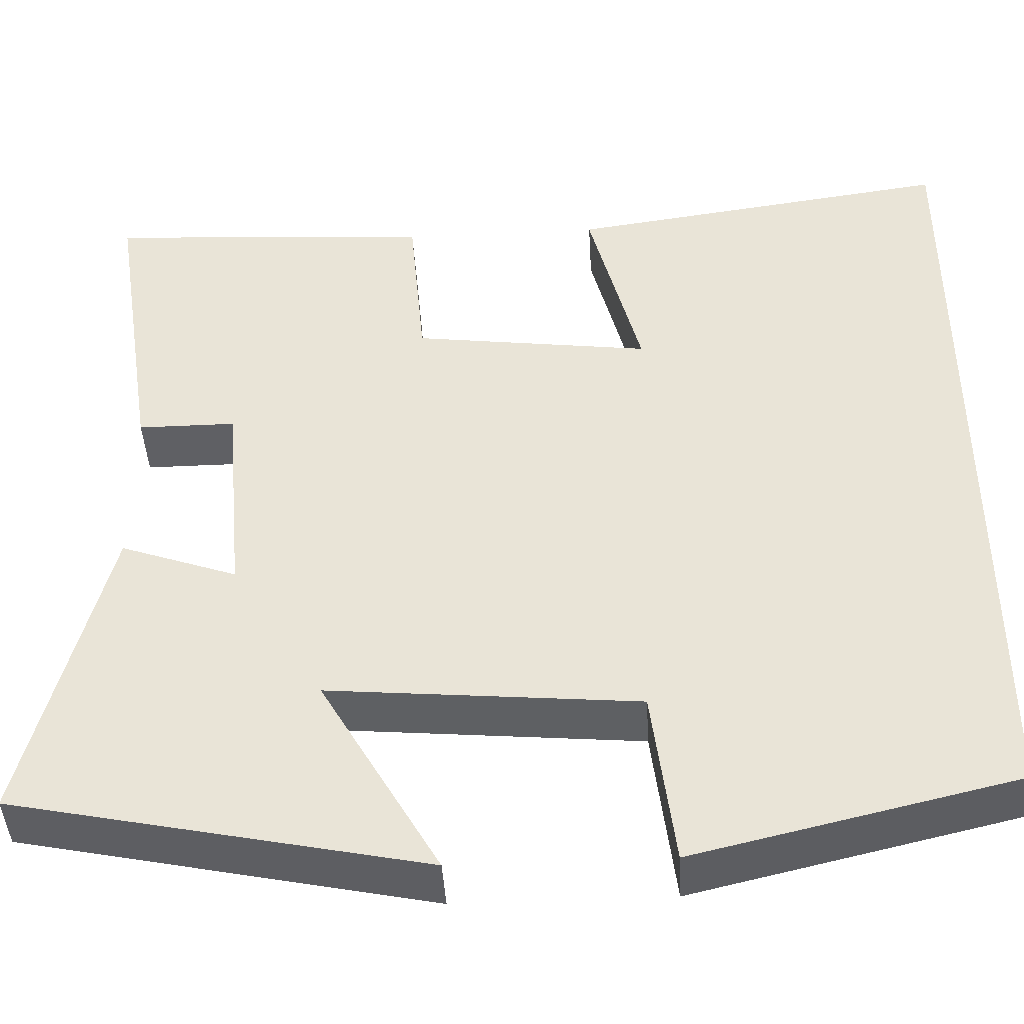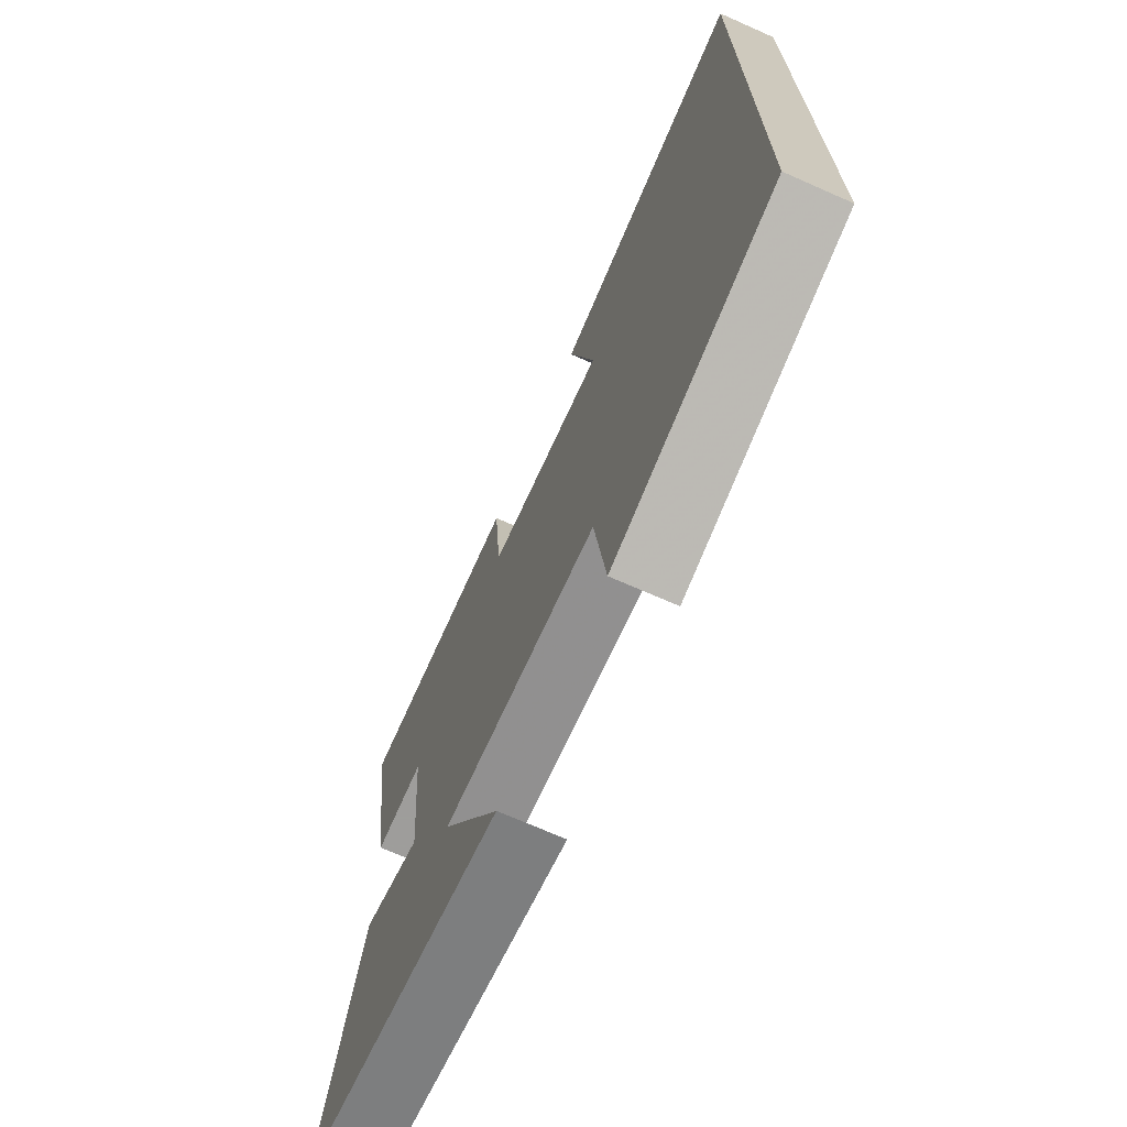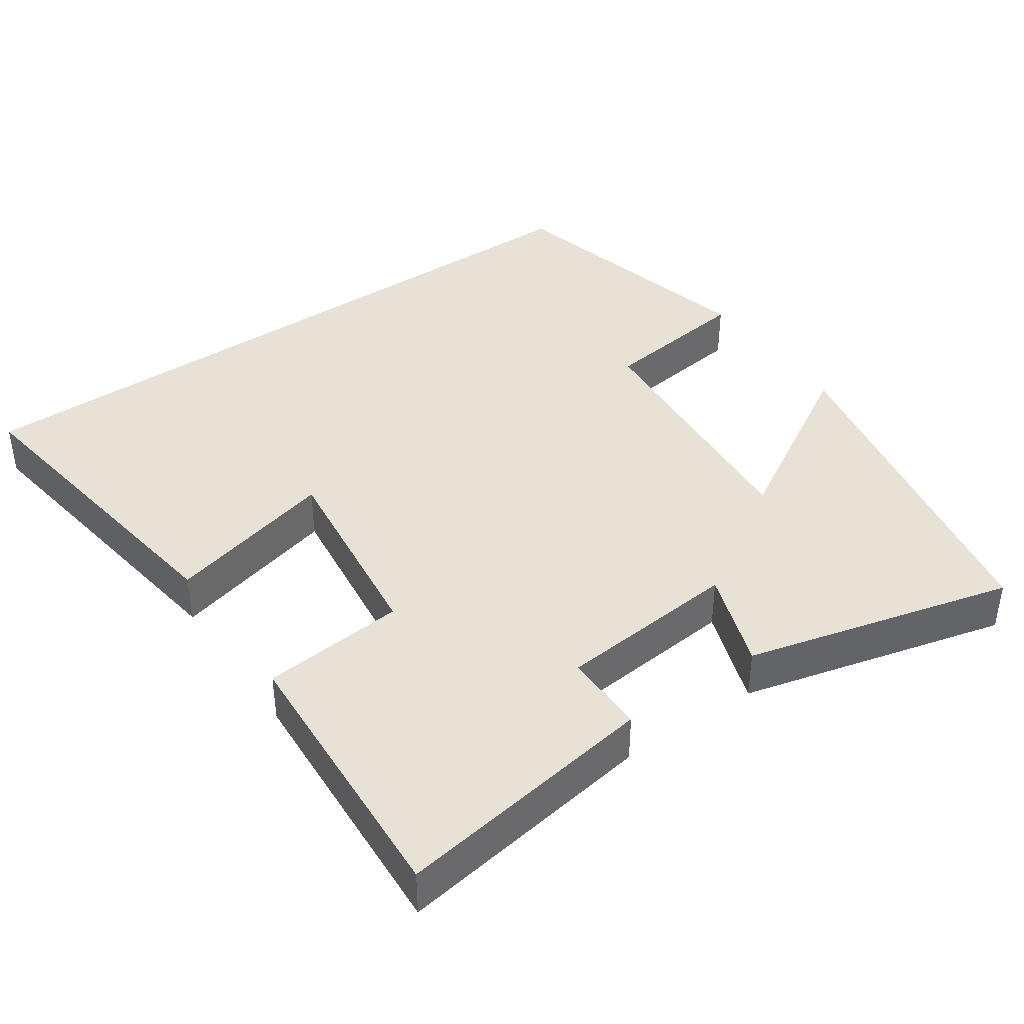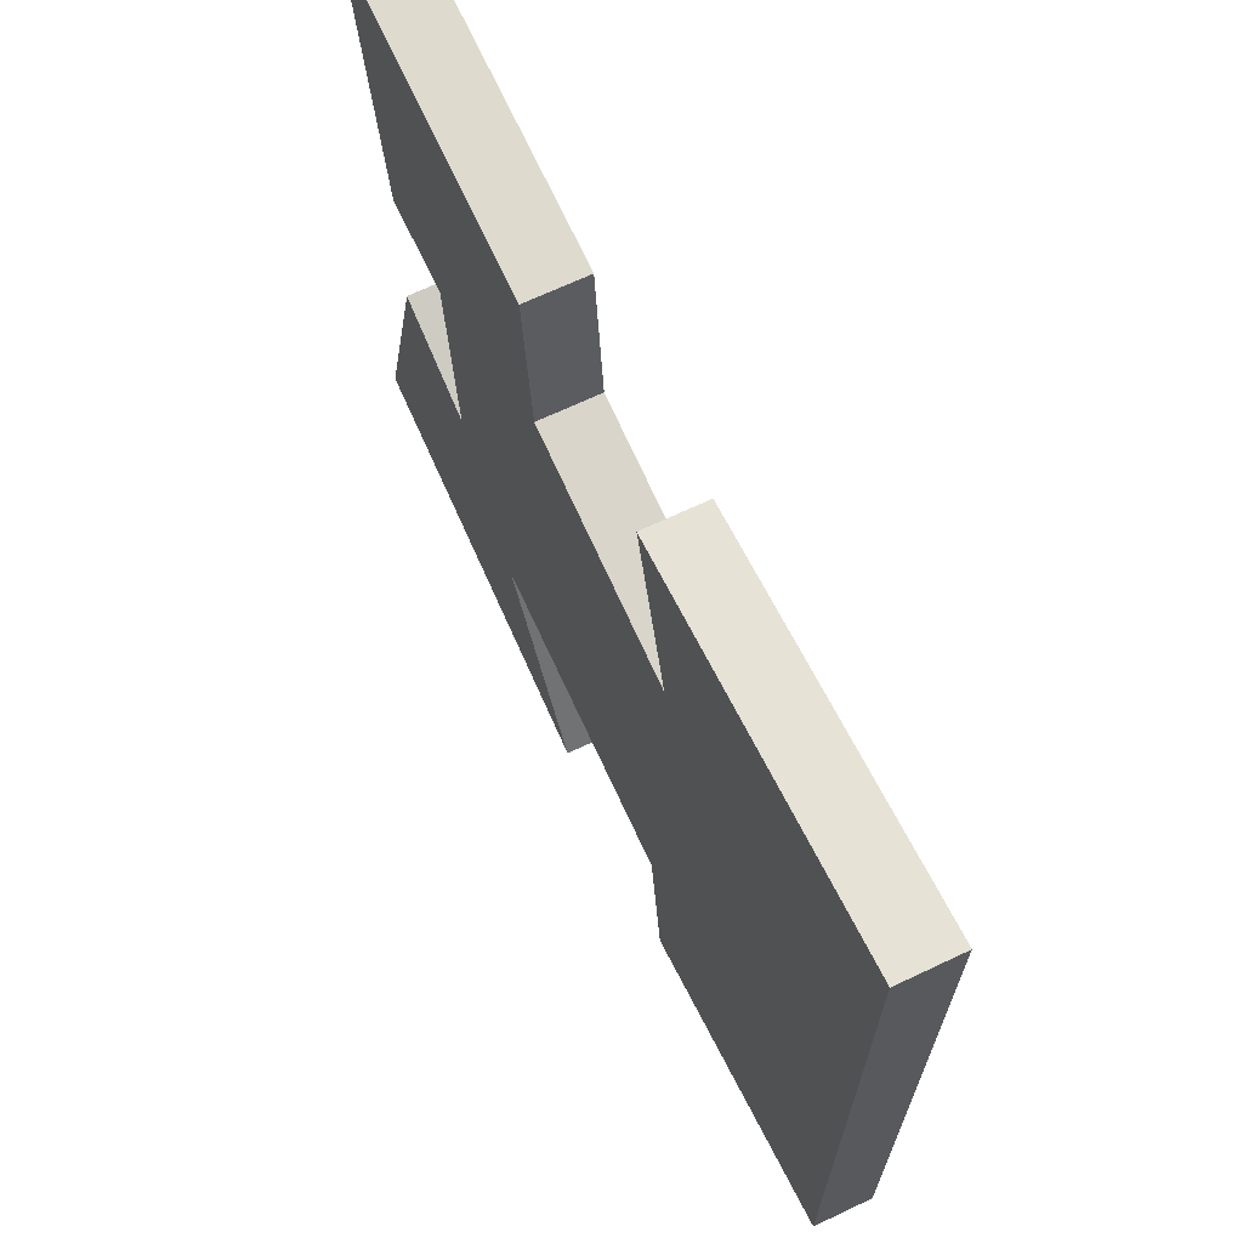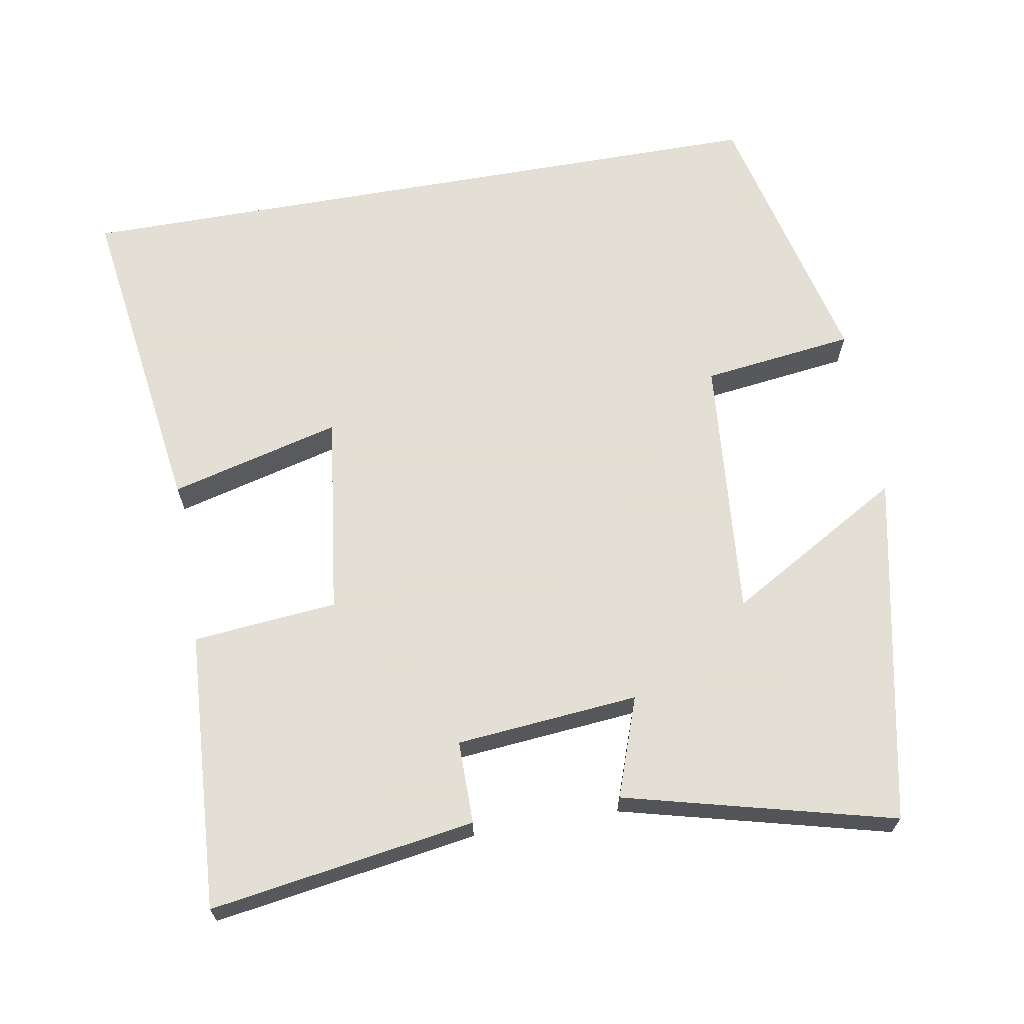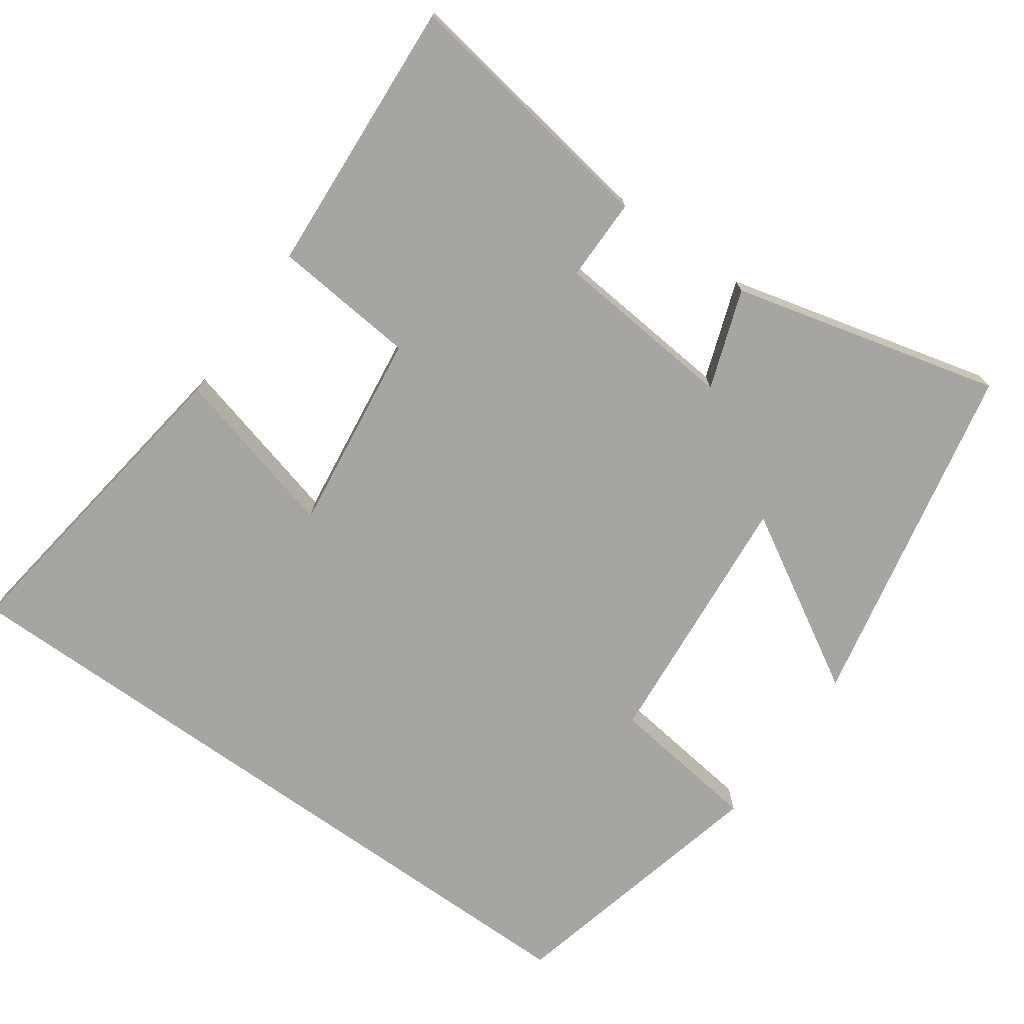
<metadata>
{"format":"obj","ext":"obj","renderer":"f3d","projection":"perspective","resolution":1024,"background":"white","views":[{"elev":-43.3,"azim":-176.8,"up":"+Z"},{"elev":-70.7,"azim":-113.8,"up":"+Z"},{"elev":40.3,"azim":55.0,"up":"+Y"},{"elev":68.2,"azim":-115.3,"up":"+Z"},{"elev":66.3,"azim":80.0,"up":"+Y"},{"elev":-73.6,"azim":54.5,"up":"+Y"}]}
</metadata>
<code>
v 0.594 0.07 -0.401
v 0.118 0.07 -0.5
v 0.256 0.07 -0.261
v -0.102 0.07 -0.293
v -0.128 0.07 -0.5
v -0.5 0.07 -0.412
v -0.5 0.07 0.562
v -0.056 0.07 0.5
v -0.116 0.07 0.268
v 0.158 0.07 0.304
v 0.176 0.07 0.5
v 0.555 0.07 0.524
v 0.5 0.07 0.164
v 0.387 0.07 0.164
v 0.365 0.07 -0.084
v 0.5 0.07 -0.036
v 0.594 0 -0.401
v 0.118 0 -0.5
v 0.256 0 -0.261
v -0.102 0 -0.293
v -0.128 0 -0.5
v -0.5 0 -0.412
v -0.5 0 0.562
v -0.056 0 0.5
v -0.116 0 0.268
v 0.158 0 0.304
v 0.176 0 0.5
v 0.555 0 0.524
v 0.5 0 0.164
v 0.387 0 0.164
v 0.365 0 -0.084
v 0.5 0 -0.036
f 1 2 3
f 16 1 3
f 15 16 3
f 14 15 3 4
f 12 13 14
f 11 12 14
f 10 11 14
f 9 10 14 4
f 6 7 8 9
f 4 5 6 9
f 19 18 17
f 19 17 32
f 19 32 31
f 20 19 31 30
f 30 29 28
f 30 28 27
f 30 27 26
f 20 30 26 25
f 25 24 23 22
f 25 22 21 20
f 1 17 18 2
f 2 18 19 3
f 3 19 20 4
f 4 20 21 5
f 5 21 22 6
f 6 22 23 7
f 7 23 24 8
f 8 24 25 9
f 9 25 26 10
f 10 26 27 11
f 11 27 28 12
f 12 28 29 13
f 13 29 30 14
f 14 30 31 15
f 15 31 32 16
f 16 32 17 1

</code>
